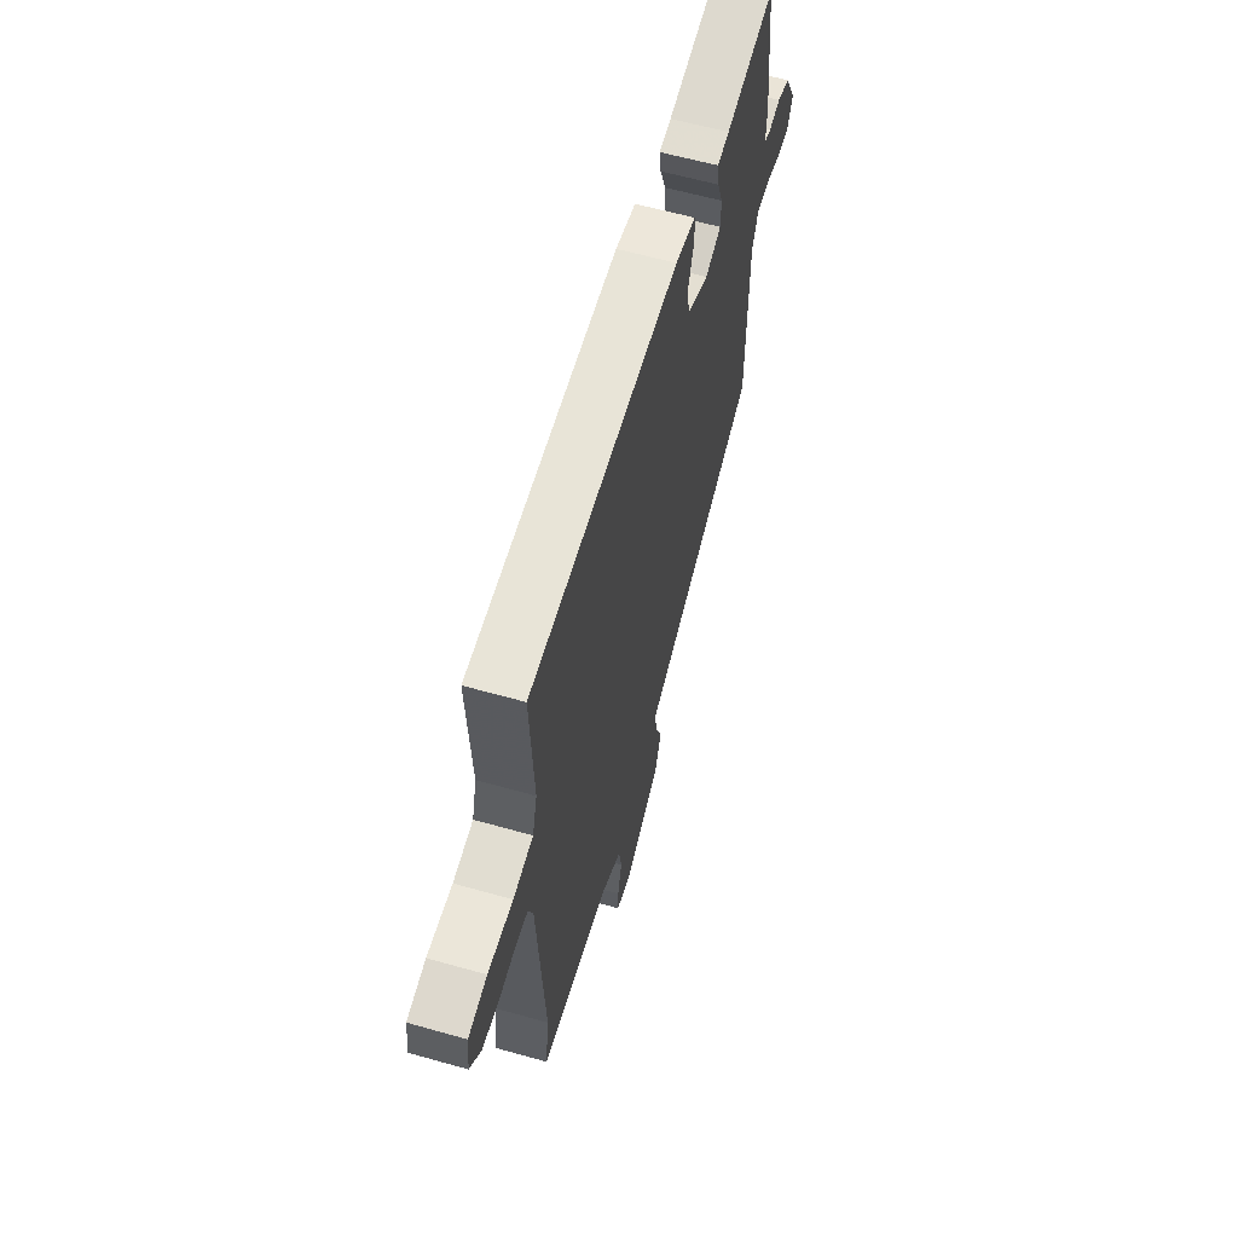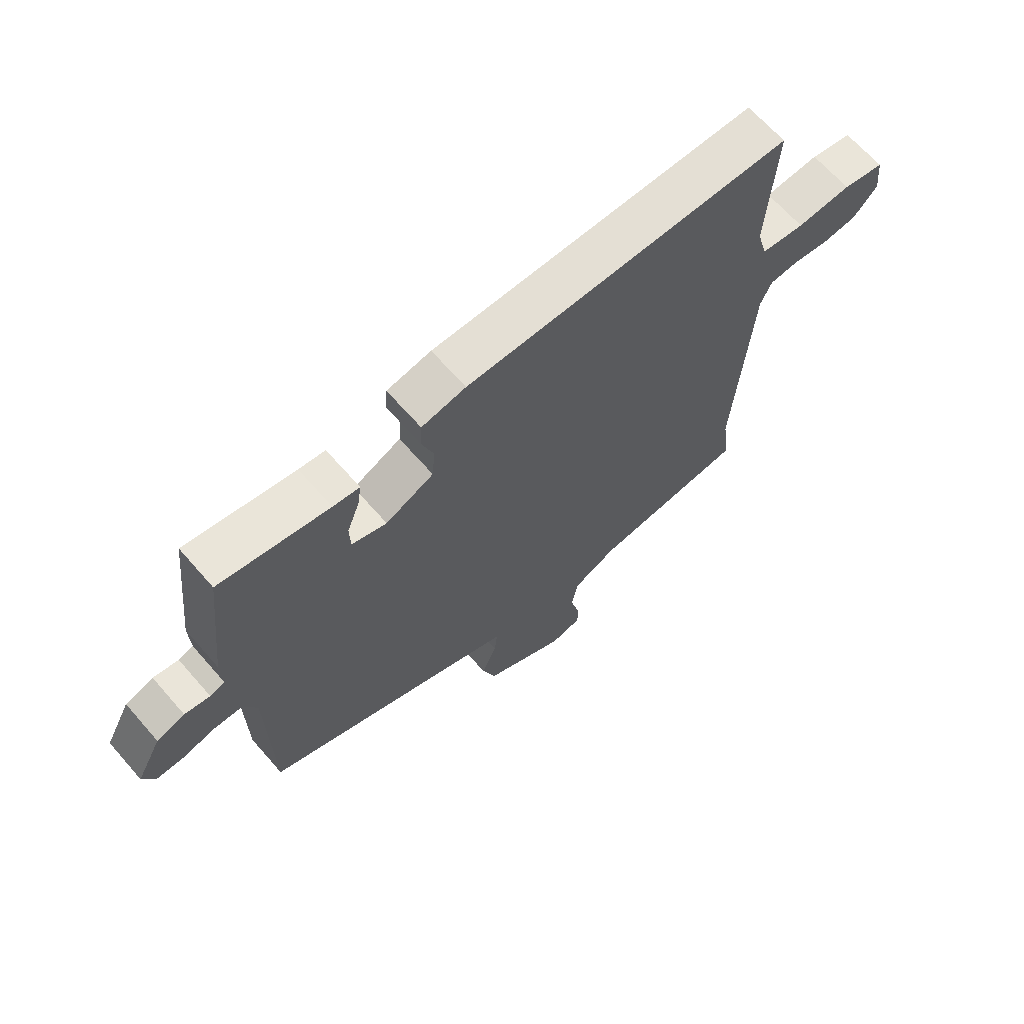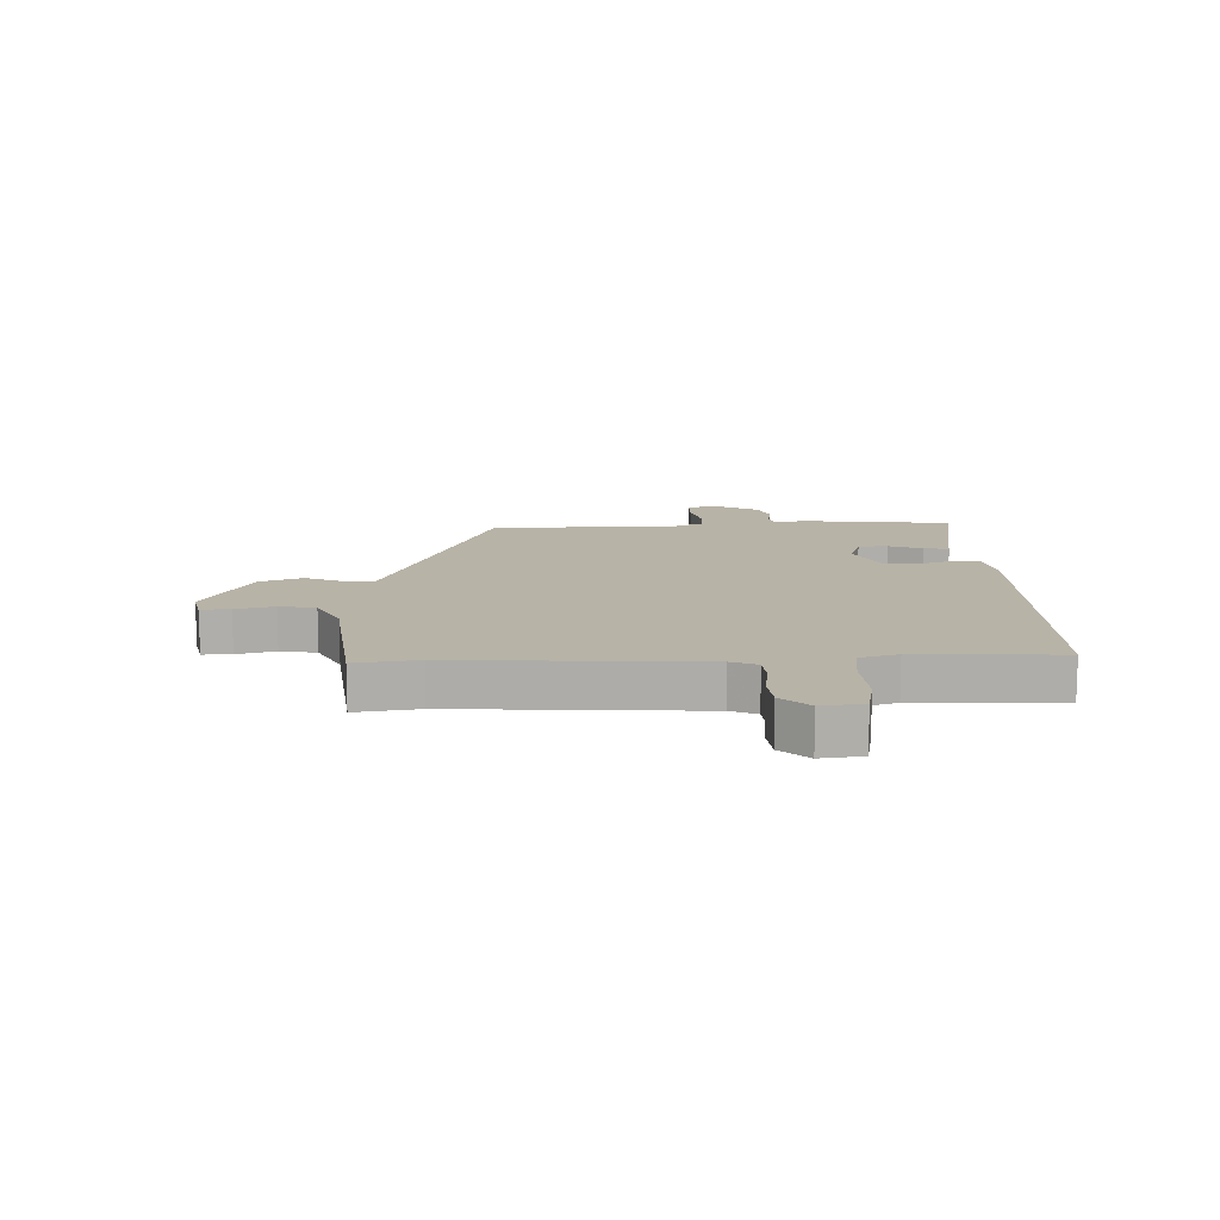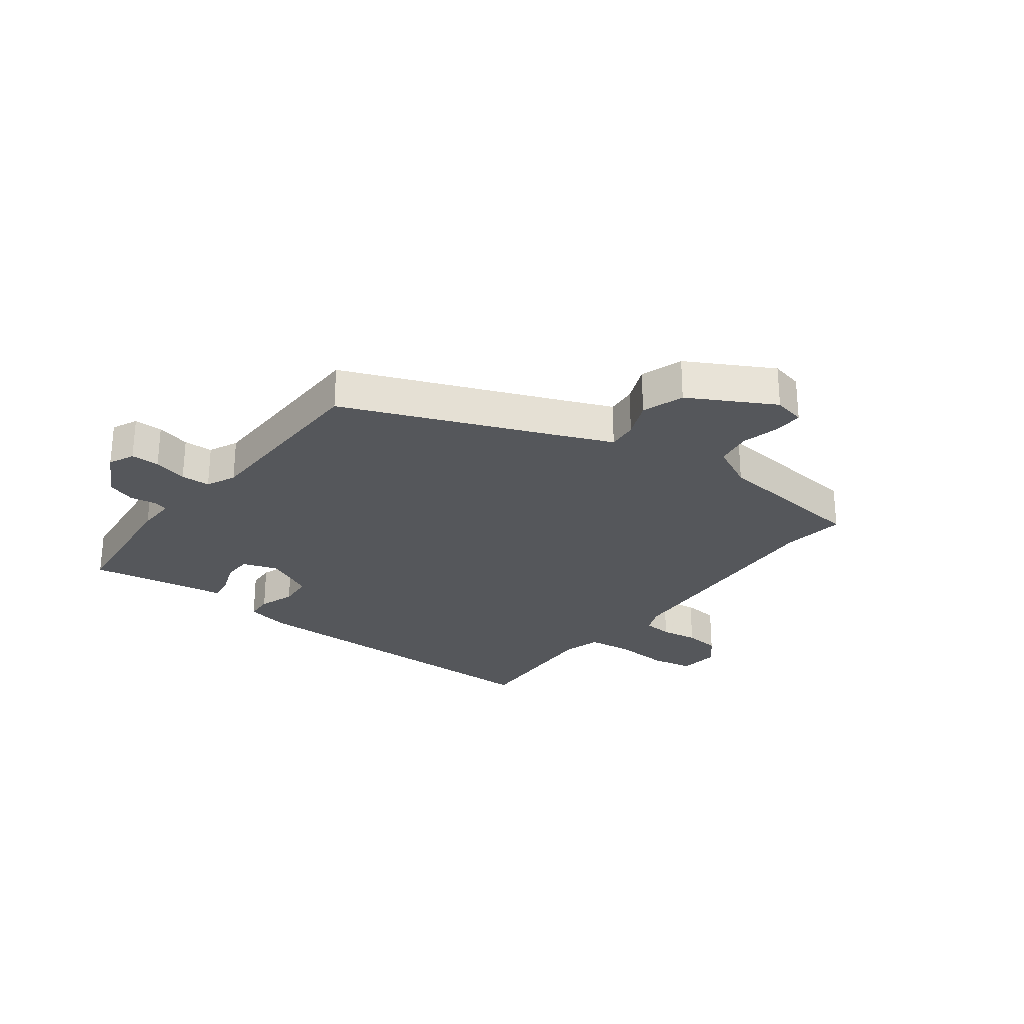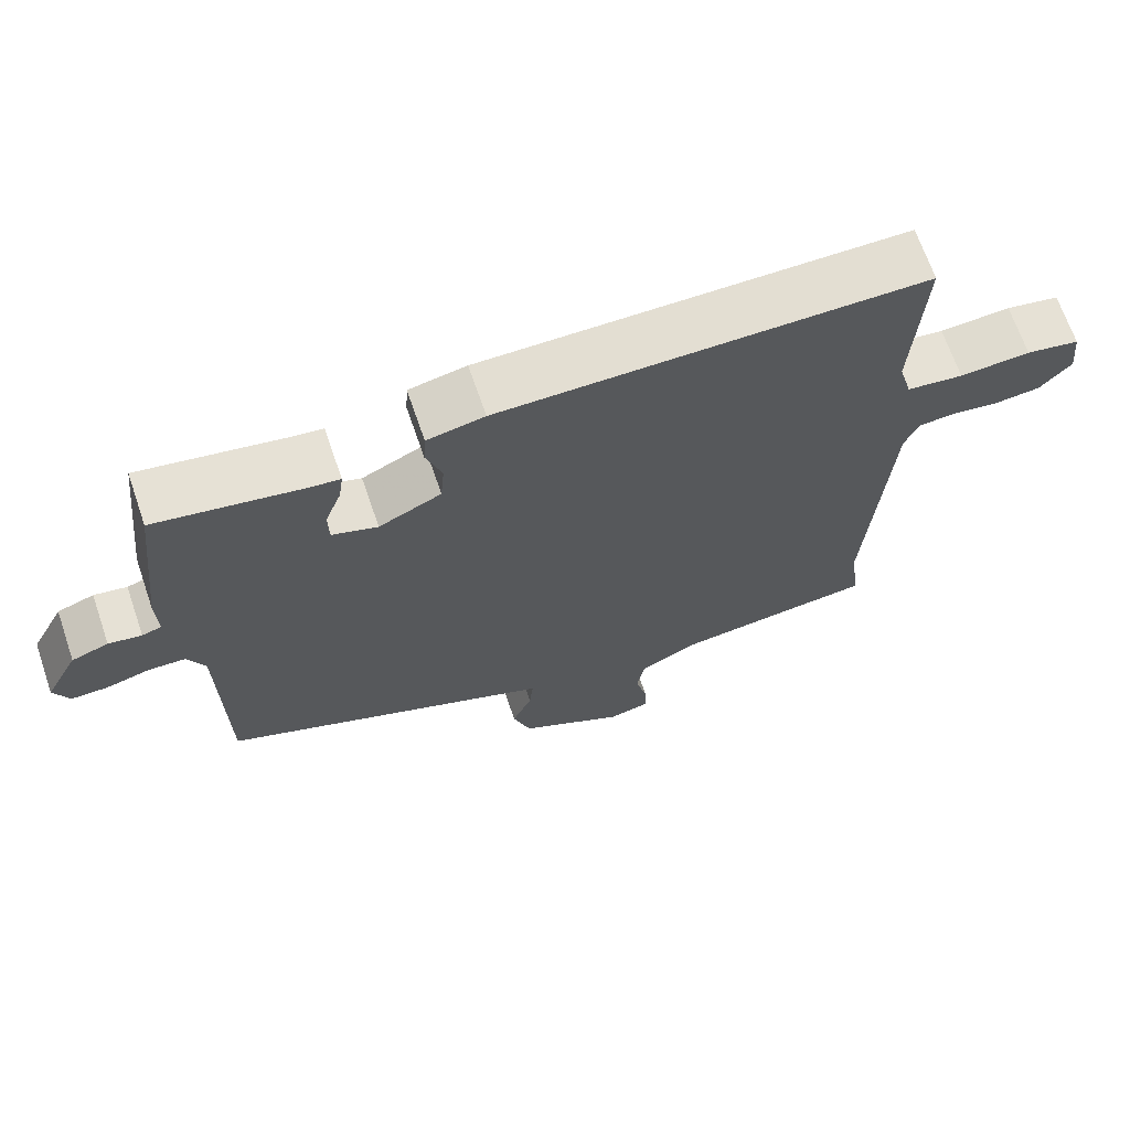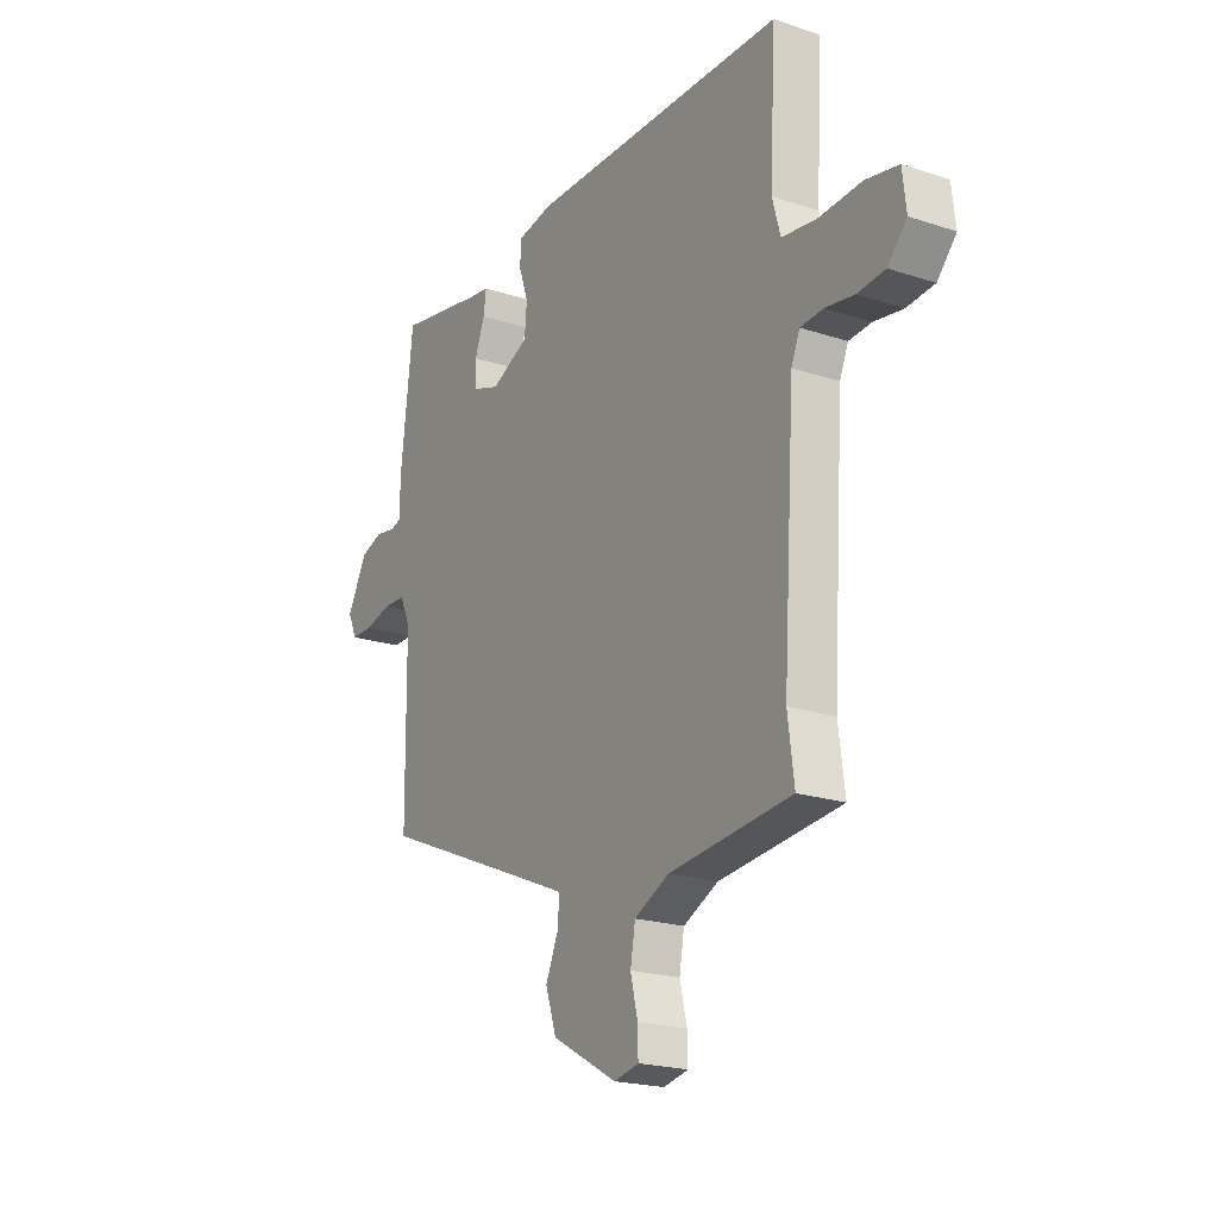
<metadata>
{"format":"obj","ext":"obj","renderer":"f3d","projection":"perspective","resolution":1024,"background":"white","views":[{"elev":60.7,"azim":-73.9,"up":"+Z"},{"elev":66.7,"azim":138.8,"up":"+Z"},{"elev":12.8,"azim":-92.3,"up":"+Y"},{"elev":-26.8,"azim":142.6,"up":"+Y"},{"elev":68.0,"azim":161.0,"up":"+Z"},{"elev":-20.8,"azim":-120.8,"up":"+Z"}]}
</metadata>
<code>
v 0.478 0.07 -0.318
v 0.118 0.07 -0.467
v 0.03 0.07 -0.504
v 0.035 0.07 -0.555
v 0.062 0.07 -0.618
v 0.038 0.07 -0.69
v -0.106 0.07 -0.77
v -0.161 0.07 -0.758
v -0.16 0.07 -0.708
v -0.144 0.07 -0.642
v -0.155 0.07 -0.58
v -0.232 0.07 -0.542
v -0.502 0.07 -0.513
v -0.488 0.07 -0.406
v -0.515 0.07 0.009
v -0.534 0.07 0.054
v -0.584 0.07 0.058
v -0.648 0.07 0.048
v -0.709 0.07 0.054
v -0.751 0.07 0.101
v -0.743 0.07 0.172
v -0.671 0.07 0.186
v -0.576 0.07 0.18
v -0.5 0.07 0.19
v -0.482 0.07 0.255
v -0.495 0.07 0.5
v 0.075 0.07 0.505
v 0.152 0.07 0.49
v 0.155 0.07 0.444
v 0.134 0.07 0.383
v 0.139 0.07 0.324
v 0.223 0.07 0.284
v 0.284 0.07 0.305
v 0.285 0.07 0.355
v 0.263 0.07 0.413
v 0.257 0.07 0.456
v 0.303 0.07 0.462
v 0.493 0.07 0.497
v 0.521 0.07 0.251
v 0.519 0.07 0.186
v 0.545 0.07 0.178
v 0.589 0.07 0.186
v 0.638 0.07 0.169
v 0.682 0.07 0.086
v 0.662 0.07 0.042
v 0.613 0.07 0.042
v 0.555 0.07 0.057
v 0.505 0.07 0.055
v 0.482 0.07 0.005
v 0.478 0 -0.318
v 0.118 0 -0.467
v 0.03 0 -0.504
v 0.035 0 -0.555
v 0.062 0 -0.618
v 0.038 0 -0.69
v -0.106 0 -0.77
v -0.161 0 -0.758
v -0.16 0 -0.708
v -0.144 0 -0.642
v -0.155 0 -0.58
v -0.232 0 -0.542
v -0.502 0 -0.513
v -0.488 0 -0.406
v -0.515 0 0.009
v -0.534 0 0.054
v -0.584 0 0.058
v -0.648 0 0.048
v -0.709 0 0.054
v -0.751 0 0.101
v -0.743 0 0.172
v -0.671 0 0.186
v -0.576 0 0.18
v -0.5 0 0.19
v -0.482 0 0.255
v -0.495 0 0.5
v 0.075 0 0.505
v 0.152 0 0.49
v 0.155 0 0.444
v 0.134 0 0.383
v 0.139 0 0.324
v 0.223 0 0.284
v 0.284 0 0.305
v 0.285 0 0.355
v 0.263 0 0.413
v 0.257 0 0.456
v 0.303 0 0.462
v 0.493 0 0.497
v 0.521 0 0.251
v 0.519 0 0.186
v 0.545 0 0.178
v 0.589 0 0.186
v 0.638 0 0.169
v 0.682 0 0.086
v 0.662 0 0.042
v 0.613 0 0.042
v 0.555 0 0.057
v 0.505 0 0.055
v 0.482 0 0.005
f 45 46 47
f 44 45 47
f 43 44 47
f 42 43 47
f 41 42 47
f 40 41 47 48
f 40 48 49
f 39 40 49
f 38 39 49
f 37 38 49
f 36 37 49
f 35 36 49
f 34 35 49
f 28 29 30
f 27 28 30
f 26 27 30
f 25 26 30
f 24 25 30 31
f 21 22 23
f 20 21 23
f 19 20 23
f 18 19 23
f 17 18 23
f 16 17 23 24
f 24 31 32
f 16 24 32
f 15 16 32
f 12 13 14
f 15 32 33
f 14 15 33
f 12 14 33
f 11 12 33
f 8 9 10
f 7 8 10
f 6 7 10
f 5 6 10
f 4 5 10
f 49 1 2
f 49 2 3
f 33 34 49
f 33 49 3
f 11 33 3
f 3 4 10 11
f 96 95 94
f 96 94 93
f 96 93 92
f 96 92 91
f 96 91 90
f 97 96 90 89
f 98 97 89
f 98 89 88
f 98 88 87
f 98 87 86
f 98 86 85
f 98 85 84
f 98 84 83
f 79 78 77
f 79 77 76
f 79 76 75
f 79 75 74
f 80 79 74 73
f 72 71 70
f 72 70 69
f 72 69 68
f 72 68 67
f 72 67 66
f 73 72 66 65
f 81 80 73
f 81 73 65
f 81 65 64
f 63 62 61
f 82 81 64
f 82 64 63
f 82 63 61
f 82 61 60
f 59 58 57
f 59 57 56
f 59 56 55
f 59 55 54
f 59 54 53
f 51 50 98
f 52 51 98
f 98 83 82
f 52 98 82
f 52 82 60
f 60 59 53 52
f 1 50 51 2
f 2 51 52 3
f 3 52 53 4
f 4 53 54 5
f 5 54 55 6
f 6 55 56 7
f 7 56 57 8
f 8 57 58 9
f 9 58 59 10
f 10 59 60 11
f 11 60 61 12
f 12 61 62 13
f 13 62 63 14
f 14 63 64 15
f 15 64 65 16
f 16 65 66 17
f 17 66 67 18
f 18 67 68 19
f 19 68 69 20
f 20 69 70 21
f 21 70 71 22
f 22 71 72 23
f 23 72 73 24
f 24 73 74 25
f 25 74 75 26
f 26 75 76 27
f 27 76 77 28
f 28 77 78 29
f 29 78 79 30
f 30 79 80 31
f 31 80 81 32
f 32 81 82 33
f 33 82 83 34
f 34 83 84 35
f 35 84 85 36
f 36 85 86 37
f 37 86 87 38
f 38 87 88 39
f 39 88 89 40
f 40 89 90 41
f 41 90 91 42
f 42 91 92 43
f 43 92 93 44
f 44 93 94 45
f 45 94 95 46
f 46 95 96 47
f 47 96 97 48
f 48 97 98 49
f 49 98 50 1

</code>
